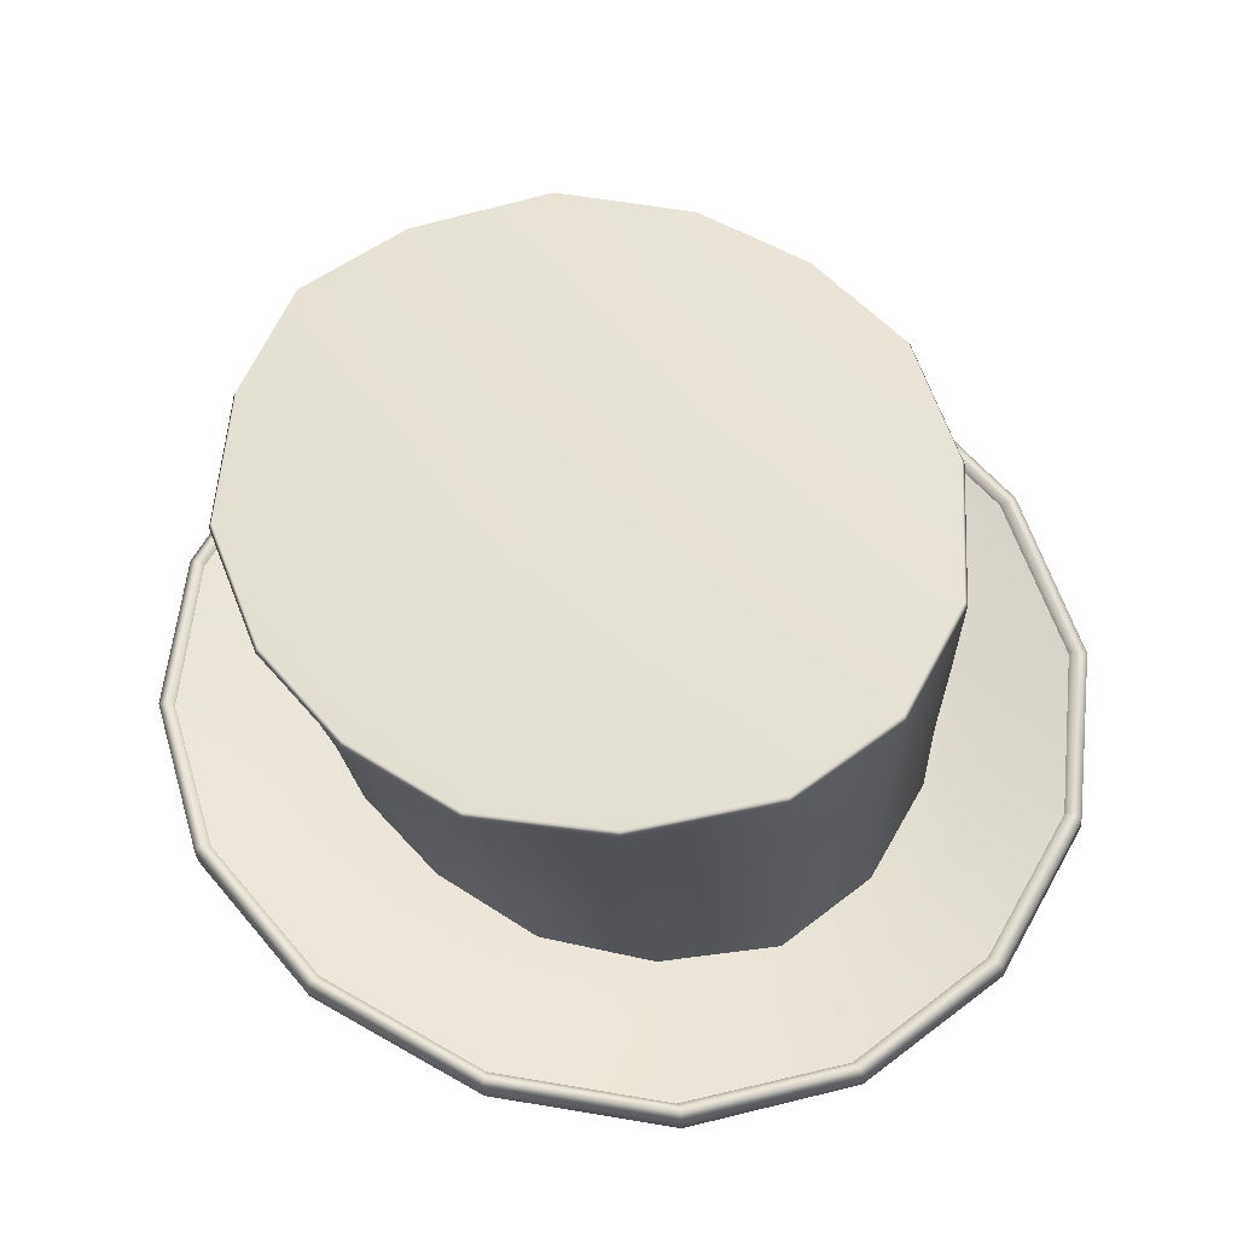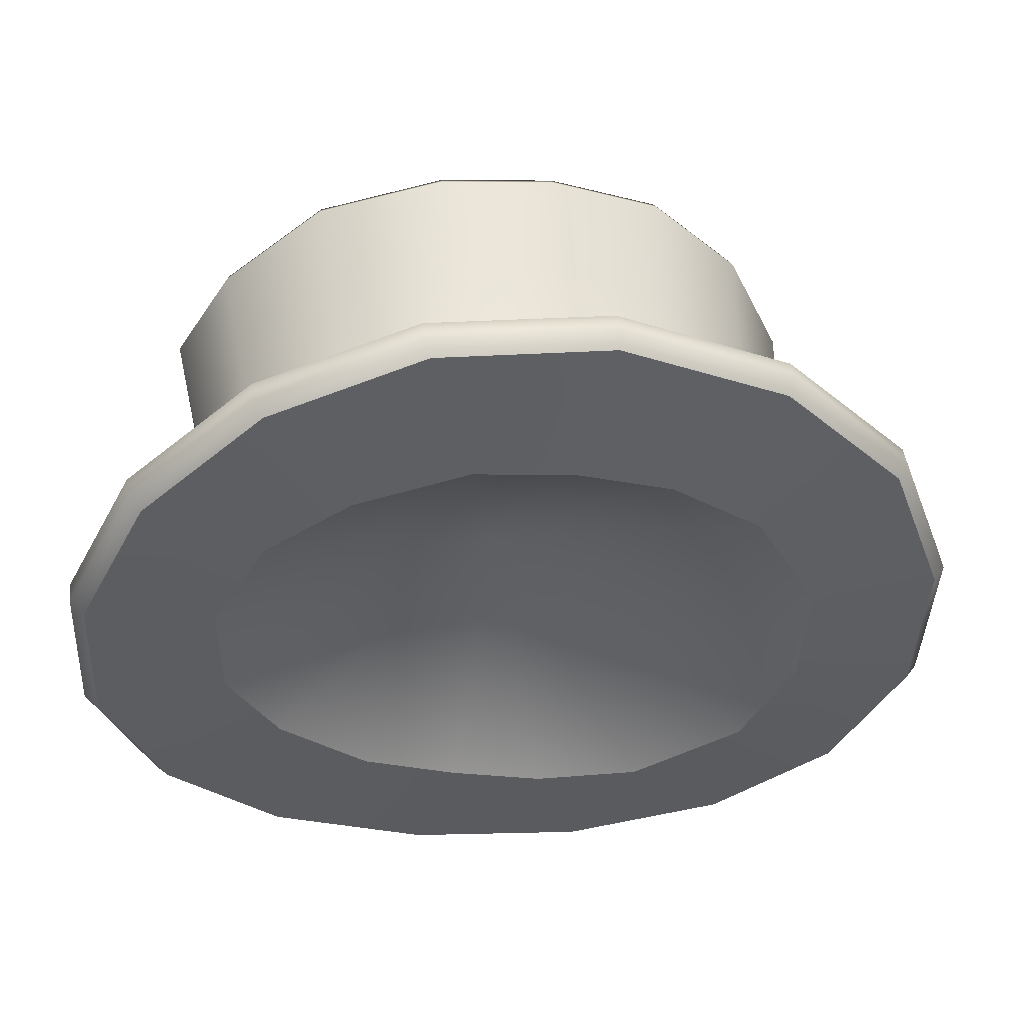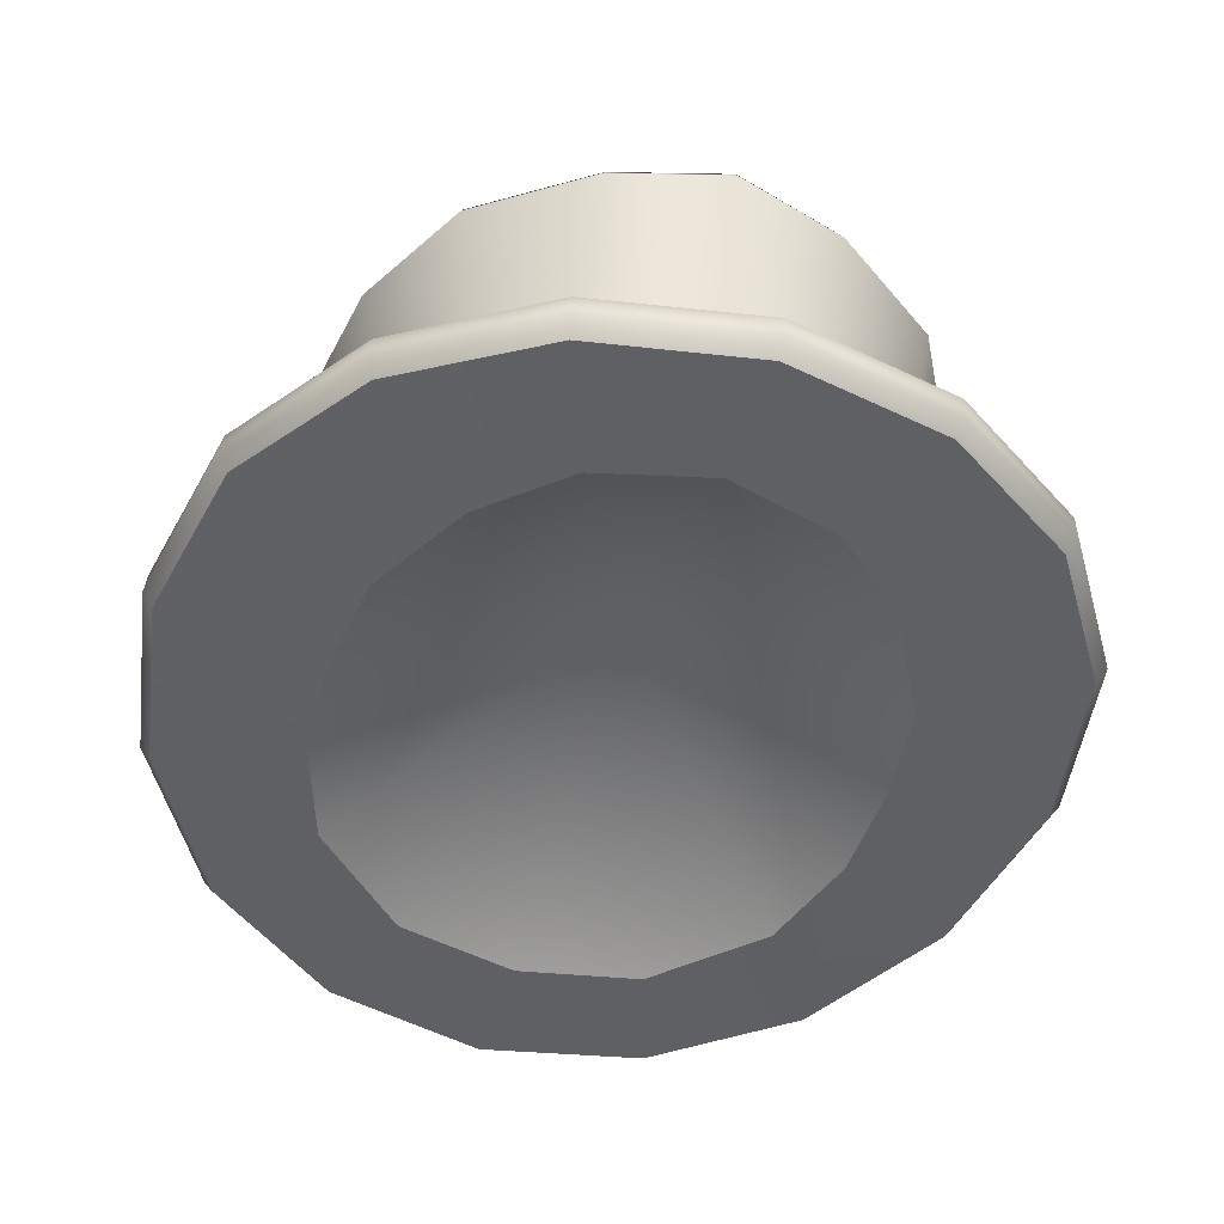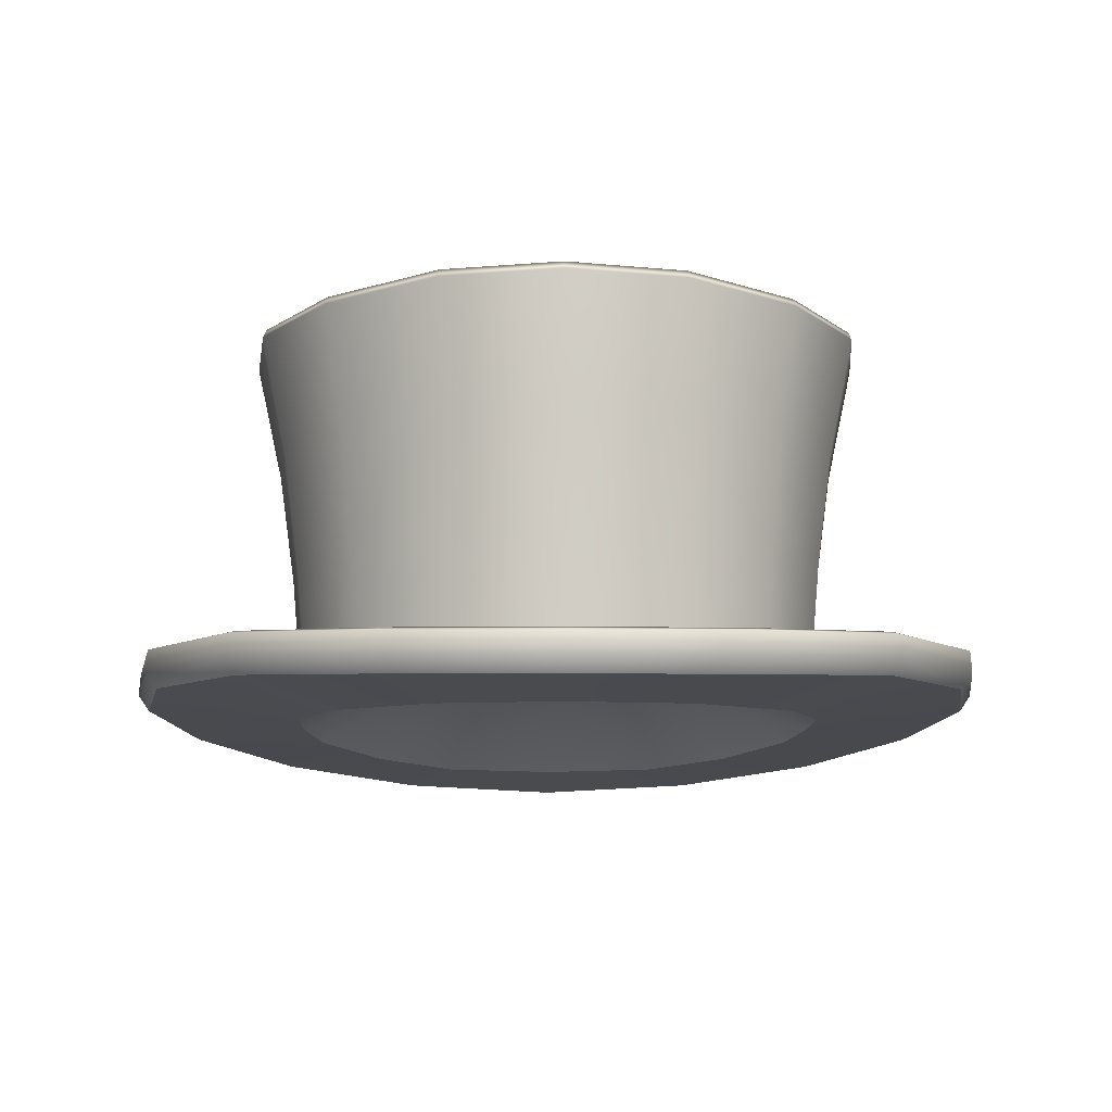
<metadata>
{"format":"obj","ext":"obj","renderer":"f3d","projection":"perspective","resolution":1024,"background":"white","views":[{"elev":64.9,"azim":130.8,"up":"+Y"},{"elev":-42.2,"azim":75.1,"up":"+Y"},{"elev":-52.8,"azim":-16.8,"up":"+Y"},{"elev":-5.1,"azim":178.6,"up":"+Y"}]}
</metadata>
<code>
g n_hat_wcs2022winnersitems_mesh
v 2.131 96.77 -6.758
v 1.661e-16 99.35 -7.114
v -3.333e-16 96.76 -7.179
v 2.166 99.32 -6.676
v 3.875 96.76 -5.202
v 1.693e-16 101.8 -7.142
v 4.001 99.27 -5.069
v 4.937 96.7 -3.193
v 2.21 101.7 -6.675
v 7.798e-16 104.3 -7.151
v 5.153 99.15 -2.953
v 5.203 96.52 -0.8878
v 4.19 101.6 -4.991
v 2.337 104.2 -6.619
v 5.401 98.94 -0.6388
v 4.9 96.26 1.285
v 2.298 104.3 -6.549
v 6.383e-16 104.4 -7.074
v 4.481 104.1 -4.817
v 4.531 104 -4.875
v 5.846 103.9 -2.595
v 5.435 101.4 -2.806
v 5.909 103.7 -2.627
v 6.139 103.6 -0.1664
v 5.081 98.68 1.581
v 3.896 95.89 3.373
v 5.703 101.2 -0.4215
v 6.204 103.5 -0.1719
v 5.76 103.4 2.174
v 4.024 98.35 3.743
v 2.105 95.59 4.86
v 5.358 100.9 1.879
v 5.823 103.2 2.19
v 4.505 103.1 4.535
v 4.216 100.6 4.134
v 4.559 102.9 4.571
v 2.264 102.9 6.134
v 2.137 98.09 5.29
v 2.301 102.8 6.185
v 3.705e-16 102.9 6.802
v 6.356e-16 102.7 6.859
v 2.18 100.4 5.668
v 1.006e-16 100.3 6.286
v -2.241e-16 98.02 5.757
v 2.578e-17 95.51 5.322
v 2.419 96.31 -6.876
v 1.785e-08 96.71 -10.04
v 6.217e-16 96.33 -7.387
v 3.202 96.74 -9.37
v 4.388 96.22 -5.007
v 5.901 96.79 -7.483
v 5.095 96.13 -2.901
v 7.692 96.65 -4.465
v 5.16 95.97 -0.8854
v 8.319 96.33 -0.8171
v 4.904 95.72 1.198
v 7.692 95.81 2.694
v 3.772 95.39 3.349
v 5.895 95.24 5.495
v 2.23 95.17 4.804
v 3.186 94.81 7.362
v 3.091e-16 95.12 5.398
v -3.394e-16 94.64 8.035
v 2.105 95.59 4.86
v 2.937e-17 95.42 6.422
v 2.578e-17 95.51 5.322
v 2.615 95.53 5.877
v 9.708e-17 95.31 8.102
v 3.896 95.89 3.373
v 3.172 95.48 7.425
v 4.831 95.87 4.256
v 4.9 96.26 1.285
v 5.837 95.9 5.541
v 6.202 96.3 1.903
v 5.203 96.52 -0.8878
v 7.583 96.45 2.747
v 6.658 96.66 -0.8123
v 4.937 96.7 -3.193
v 8.193 96.95 -0.7115
v 6.222 96.89 -3.666
v 3.875 96.76 -5.202
v 7.589 97.27 -4.326
v 4.817 96.98 -6.075
v 2.131 96.77 -6.758
v 5.829 97.41 -7.321
v 2.627 96.96 -7.74
v -3.333e-16 96.76 -7.179
v 3.166 97.36 -9.228
v -3.415e-16 96.94 -8.248
v -3.075e-09 97.34 -9.862
v 3.202 96.74 -9.37
v 9.609e-09 97.04 -10.26
v 1.785e-08 96.71 -10.04
v 3.28 97.07 -9.584
v 5.901 96.79 -7.483
v -3.547e-16 97.46 -10.2
v 6.05 97.12 -7.641
v 7.692 96.65 -4.465
v 3.259 97.48 -9.542
v 7.892 96.98 -4.531
v 8.319 96.33 -0.8171
v 3.2 97.53 -9.347
v -2.68e-09 97.51 -9.989
v -3.075e-09 97.34 -9.862
v 3.166 97.36 -9.228
v 6.019 97.53 -7.6
v 3.2 97.53 -9.347
v 5.9 97.58 -7.428
v 3.166 97.36 -9.228
v 5.829 97.41 -7.321
v 8.539 96.65 -0.7635
v 7.692 95.81 2.694
v 7.86 97.39 -4.488
v 5.9 97.58 -7.428
v 7.692 97.44 -4.386
v 5.829 97.41 -7.321
v 7.589 97.27 -4.326
v 7.892 96.11 2.855
v 5.895 95.24 5.495
v 8.507 97.06 -0.7091
v 7.692 97.44 -4.386
v 8.314 97.12 -0.7054
v 7.589 97.27 -4.326
v 8.193 96.95 -0.7115
v 6.05 95.53 5.739
v 3.186 94.81 7.362
v 7.86 96.53 2.912
v 8.314 97.12 -0.7054
v 7.689 96.61 2.819
v 8.193 96.95 -0.7115
v 7.583 96.45 2.747
v 3.275 95.08 7.663
v -3.394e-16 94.64 8.035
v -1.664e-16 94.91 8.357
v 6.025 95.94 5.794
v 7.689 96.61 2.819
v 3.267 95.5 7.719
v 3.406e-17 95.32 8.413
v 5.908 96.04 5.646
v 7.583 96.45 2.747
v 5.837 95.9 5.541
v 5.908 96.04 5.646
v 3.209 95.61 7.545
v 3.209 95.61 7.545
v 5.837 95.9 5.541
v 3.172 95.48 7.425
v 8.937e-17 95.44 8.229
v 3.172 95.48 7.425
v 9.708e-17 95.31 8.102
v 2.23 95.17 4.804
v 6.217e-16 98.61 -0.4596
v 3.091e-16 95.12 5.398
v 3.772 95.39 3.349
v 4.904 95.72 1.198
v 5.16 95.97 -0.8854
v 5.095 96.13 -2.901
v 4.388 96.22 -5.007
v 2.419 96.31 -6.876
v 6.217e-16 96.33 -7.387
v 2.034e-18 103.6 -0.2081
v 6.383e-16 104.4 -7.074
v 2.298 104.3 -6.549
v 4.481 104.1 -4.817
v 5.846 103.9 -2.595
v 6.139 103.6 -0.1664
v 5.76 103.4 2.174
v 4.505 103.1 4.535
v 2.264 102.9 6.134
v 3.705e-16 102.9 6.802
v -2.131 96.77 -6.758
v -3.333e-16 96.76 -7.179
v 1.661e-16 99.35 -7.114
v -2.166 99.32 -6.676
v -3.875 96.76 -5.201
v 1.693e-16 101.8 -7.142
v -4.001 99.27 -5.069
v -4.937 96.7 -3.193
v -2.21 101.7 -6.675
v 7.798e-16 104.3 -7.151
v -5.153 99.15 -2.953
v -5.203 96.52 -0.8872
v -4.19 101.6 -4.991
v -2.337 104.2 -6.619
v -5.401 98.94 -0.6375
v -4.9 96.26 1.285
v -2.298 104.3 -6.549
v 6.383e-16 104.4 -7.074
v -4.481 104.1 -4.818
v -4.531 104 -4.875
v -5.846 103.9 -2.595
v -5.435 101.4 -2.806
v -5.909 103.7 -2.627
v -6.139 103.6 -0.1664
v -5.081 98.68 1.581
v -3.896 95.89 3.373
v -5.703 101.2 -0.4223
v -6.204 103.5 -0.1714
v -5.76 103.4 2.174
v -4.024 98.35 3.743
v -2.105 95.59 4.86
v -5.358 100.9 1.878
v -5.823 103.2 2.19
v -4.505 103.1 4.535
v -4.216 100.6 4.134
v -4.559 102.9 4.571
v -2.264 102.9 6.134
v -2.137 98.09 5.29
v -2.301 102.8 6.185
v 3.705e-16 102.9 6.802
v 6.356e-16 102.7 6.859
v -2.18 100.4 5.668
v 1.006e-16 100.3 6.286
v -2.241e-16 98.02 5.757
v 2.578e-17 95.51 5.322
v -2.419 96.31 -6.876
v 6.217e-16 96.33 -7.387
v 1.785e-08 96.71 -10.04
v -3.202 96.74 -9.37
v -4.388 96.22 -5.007
v -5.901 96.79 -7.482
v -5.095 96.13 -2.901
v -7.692 96.65 -4.465
v -5.16 95.97 -0.8854
v -8.319 96.33 -0.8171
v -4.904 95.72 1.198
v -7.692 95.81 2.694
v -3.772 95.39 3.349
v -5.895 95.24 5.495
v -2.23 95.17 4.804
v -3.186 94.81 7.362
v 3.091e-16 95.12 5.398
v -3.394e-16 94.64 8.035
v -2.105 95.59 4.86
v 2.578e-17 95.51 5.322
v 2.937e-17 95.42 6.422
v -2.615 95.53 5.877
v -3.896 95.89 3.373
v -3.172 95.48 7.425
v 9.708e-17 95.31 8.102
v -5.837 95.9 5.541
v -4.831 95.87 4.256
v -4.9 96.26 1.285
v -7.583 96.45 2.747
v -6.202 96.3 1.903
v -5.203 96.52 -0.8872
v -8.193 96.95 -0.7114
v -6.658 96.66 -0.8119
v -4.937 96.7 -3.193
v -7.589 97.27 -4.326
v -6.222 96.89 -3.665
v -3.875 96.76 -5.201
v -5.829 97.41 -7.321
v -4.817 96.98 -6.074
v -3.166 97.36 -9.228
v -2.131 96.77 -6.758
v -2.627 96.96 -7.74
v -3.075e-09 97.34 -9.862
v -3.415e-16 96.94 -8.248
v -3.333e-16 96.76 -7.179
v -3.202 96.74 -9.37
v 1.785e-08 96.71 -10.04
v 9.609e-09 97.04 -10.26
v -3.28 97.07 -9.584
v -5.901 96.79 -7.482
v -3.259 97.48 -9.542
v -3.547e-16 97.46 -10.2
v -6.05 97.12 -7.64
v -7.692 96.65 -4.465
v -3.2 97.53 -9.347
v -2.68e-09 97.51 -9.989
v -3.166 97.36 -9.228
v -3.075e-09 97.34 -9.862
v -6.019 97.53 -7.599
v -7.892 96.98 -4.531
v -8.319 96.33 -0.8171
v -5.9 97.58 -7.427
v -3.2 97.53 -9.347
v -5.829 97.41 -7.321
v -3.166 97.36 -9.228
v -7.86 97.39 -4.488
v -8.539 96.65 -0.7635
v -7.692 95.81 2.694
v -7.692 97.44 -4.386
v -5.9 97.58 -7.427
v -7.589 97.27 -4.326
v -5.829 97.41 -7.321
v -8.507 97.06 -0.7091
v -7.892 96.11 2.855
v -5.895 95.24 5.495
v -8.314 97.12 -0.7054
v -7.692 97.44 -4.386
v -8.193 96.95 -0.7114
v -7.589 97.27 -4.326
v -7.86 96.53 2.912
v -6.05 95.53 5.739
v -3.186 94.81 7.362
v -7.689 96.61 2.819
v -8.314 97.12 -0.7054
v -7.583 96.45 2.747
v -8.193 96.95 -0.7114
v -6.025 95.94 5.794
v -3.275 95.08 7.663
v -3.394e-16 94.64 8.035
v -1.664e-16 94.91 8.357
v -3.267 95.5 7.719
v 3.406e-17 95.32 8.413
v 8.937e-17 95.44 8.229
v -3.209 95.61 7.545
v 9.708e-17 95.31 8.102
v -3.172 95.48 7.425
v -3.209 95.61 7.545
v -5.908 96.04 5.646
v -5.908 96.04 5.646
v -3.172 95.48 7.425
v -5.837 95.9 5.541
v -7.689 96.61 2.819
v -5.837 95.9 5.541
v -7.583 96.45 2.747
v -2.23 95.17 4.804
v 3.091e-16 95.12 5.398
v 6.217e-16 98.61 -0.4596
v -3.772 95.39 3.349
v -4.904 95.72 1.198
v -5.16 95.97 -0.8854
v -5.095 96.13 -2.901
v -4.388 96.22 -5.007
v -2.419 96.31 -6.876
v 6.217e-16 96.33 -7.387
v 2.034e-18 103.6 -0.2081
v -2.298 104.3 -6.549
v 6.383e-16 104.4 -7.074
v -4.481 104.1 -4.818
v -5.846 103.9 -2.595
v -6.139 103.6 -0.1664
v -5.76 103.4 2.174
v -4.505 103.1 4.535
v -2.264 102.9 6.134
v 3.705e-16 102.9 6.802
v 1.078e-15 98.14 5.835
v 1.065e-15 98.25 5.71
v 0.6984 98.06 5.603
v -0.6984 98.06 5.603
v 0.6568 97.96 5.73
v 1.21 97.56 5.379
v -0.6568 97.96 5.73
v -1.21 97.56 5.379
v 1.138 97.49 5.511
v 1.397 96.87 5.218
v 1.314 96.84 5.357
v 1.21 96.18 5.156
v 1.138 96.19 5.301
v 0.6984 95.68 5.156
v 0.6568 95.72 5.306
v -6.406e-16 95.49 5.204
v -6.403e-16 95.55 5.356
v -0.6568 95.72 5.306
v -0.6984 95.68 5.156
v -1.138 97.49 5.511
v -1.397 96.87 5.218
v -1.138 96.19 5.301
v -1.21 96.18 5.156
v -1.314 96.84 5.357
g n_hat_wcs2022winnersitems_mesh_0
f 3 2 1
f 2 4 1
f 1 4 5
f 2 6 4
f 4 7 5
f 5 7 8
f 6 9 4
f 4 9 7
f 6 10 9
f 7 11 8
f 8 11 12
f 9 13 7
f 7 13 11
f 10 14 9
f 9 14 13
f 11 15 12
f 12 15 16
f 14 10 17
f 10 18 17
f 14 17 19
f 20 14 19
f 14 20 13
f 20 19 21
f 13 22 11
f 13 20 22
f 11 22 15
f 23 20 21
f 20 23 22
f 21 24 23
f 15 25 16
f 16 25 26
f 22 27 15
f 22 23 27
f 15 27 25
f 24 28 23
f 23 28 27
f 28 24 29
f 25 30 26
f 26 30 31
f 27 32 25
f 27 28 32
f 25 32 30
f 33 28 29
f 28 33 32
f 33 29 34
f 32 35 30
f 32 33 35
f 36 33 34
f 33 36 35
f 36 34 37
f 30 38 31
f 30 35 38
f 39 36 37
f 37 40 39
f 40 41 39
f 35 36 42
f 36 39 42
f 42 39 41
f 35 42 38
f 43 42 41
f 38 42 43
f 44 38 43
f 31 38 44
f 45 31 44
f 48 47 46
f 47 49 46
f 46 49 50
f 49 51 50
f 50 51 52
f 51 53 52
f 52 53 54
f 53 55 54
f 54 55 56
f 55 57 56
f 56 57 58
f 57 59 58
f 58 59 60
f 59 61 60
f 60 61 62
f 61 63 62
f 66 65 64
f 65 67 64
f 65 68 67
f 64 67 69
f 68 70 67
f 67 71 69
f 67 70 71
f 69 71 72
f 70 73 71
f 71 74 72
f 71 73 74
f 72 74 75
f 73 76 74
f 74 77 75
f 74 76 77
f 75 77 78
f 76 79 77
f 77 80 78
f 77 79 80
f 78 80 81
f 79 82 80
f 80 83 81
f 80 82 83
f 81 83 84
f 82 85 83
f 83 86 84
f 83 85 86
f 87 84 86
f 85 88 86
f 89 87 86
f 89 86 88
f 90 89 88
f 93 92 91
f 92 94 91
f 91 94 95
f 92 96 94
f 94 97 95
f 95 97 98
f 96 99 94
f 94 99 97
f 97 100 98
f 98 100 101
f 102 99 96
f 103 102 96
f 103 104 102
f 104 105 102
f 99 106 97
f 97 106 100
f 106 99 107
f 108 106 107
f 108 107 109
f 110 108 109
f 100 111 101
f 101 111 112
f 106 113 100
f 100 113 111
f 113 106 114
f 115 113 114
f 115 114 116
f 117 115 116
f 111 118 112
f 112 118 119
f 113 120 111
f 111 120 118
f 120 113 121
f 122 120 121
f 122 121 123
f 124 122 123
f 118 125 119
f 119 125 126
f 120 127 118
f 118 127 125
f 127 120 128
f 129 127 128
f 129 128 130
f 131 129 130
f 125 132 126
f 126 132 133
f 132 134 133
f 127 135 125
f 125 135 132
f 135 127 136
f 132 137 134
f 135 137 132
f 137 138 134
f 139 135 136
f 139 136 140
f 141 139 140
f 137 135 142
f 138 137 143
f 144 137 142
f 144 142 145
f 146 144 145
f 147 138 143
f 147 143 148
f 149 147 148
f 152 151 150
f 150 151 153
f 153 151 154
f 154 151 155
f 155 151 156
f 156 151 157
f 157 151 158
f 158 151 159
f 162 161 160
f 163 162 160
f 163 160 164
f 164 160 165
f 166 165 160
f 167 166 160
f 168 167 160
f 169 168 160
f 172 171 170
f 173 172 170
f 173 170 174
f 175 172 173
f 176 173 174
f 176 174 177
f 178 175 173
f 178 173 176
f 179 175 178
f 180 176 177
f 180 177 181
f 182 178 176
f 182 176 180
f 183 179 178
f 183 178 182
f 184 180 181
f 184 181 185
f 179 183 186
f 187 179 186
f 186 183 188
f 183 189 188
f 189 183 182
f 188 189 190
f 191 182 180
f 189 182 191
f 191 180 184
f 189 192 190
f 192 189 191
f 193 190 192
f 194 184 185
f 194 185 195
f 196 191 184
f 192 191 196
f 196 184 194
f 197 193 192
f 197 192 196
f 193 197 198
f 199 194 195
f 199 195 200
f 201 196 194
f 197 196 201
f 201 194 199
f 197 202 198
f 202 197 201
f 198 202 203
f 204 201 199
f 202 201 204
f 202 205 203
f 205 202 204
f 203 205 206
f 207 199 200
f 204 199 207
f 205 208 206
f 209 206 208
f 210 209 208
f 205 204 211
f 208 205 211
f 208 211 210
f 211 204 207
f 211 212 210
f 211 207 212
f 207 213 212
f 207 200 213
f 200 214 213
f 217 216 215
f 218 217 215
f 218 215 219
f 220 218 219
f 220 219 221
f 222 220 221
f 222 221 223
f 224 222 223
f 224 223 225
f 226 224 225
f 226 225 227
f 228 226 227
f 228 227 229
f 230 228 229
f 230 229 231
f 232 230 231
f 235 234 233
f 236 235 233
f 236 233 237
f 236 238 235
f 238 239 235
f 240 238 236
f 241 236 237
f 241 240 236
f 241 237 242
f 243 240 241
f 244 241 242
f 244 243 241
f 244 242 245
f 246 243 244
f 247 244 245
f 247 246 244
f 247 245 248
f 249 246 247
f 250 247 248
f 250 249 247
f 250 248 251
f 252 249 250
f 253 250 251
f 253 252 250
f 254 252 253
f 253 251 255
f 256 254 253
f 256 253 255
f 254 256 257
f 256 258 257
f 256 255 258
f 255 259 258
f 262 261 260
f 263 262 260
f 263 260 264
f 263 265 262
f 265 266 262
f 267 263 264
f 267 264 268
f 265 269 266
f 269 270 266
f 269 271 270
f 271 272 270
f 273 265 263
f 267 273 263
f 274 267 268
f 274 268 275
f 265 273 276
f 277 265 276
f 277 276 278
f 279 277 278
f 280 273 267
f 274 280 267
f 281 274 275
f 281 275 282
f 273 280 283
f 284 273 283
f 284 283 285
f 286 284 285
f 287 280 274
f 281 287 274
f 288 281 282
f 288 282 289
f 280 287 290
f 291 280 290
f 291 290 292
f 293 291 292
f 294 287 281
f 288 294 281
f 295 288 289
f 295 289 296
f 287 294 297
f 298 287 297
f 298 297 299
f 300 298 299
f 301 294 288
f 295 301 288
f 302 295 296
f 302 296 303
f 304 302 303
f 302 305 295
f 305 302 304
f 305 301 295
f 306 305 304
f 305 306 307
f 308 305 307
f 308 307 309
f 310 308 309
f 301 305 311
f 294 301 312
f 313 301 311
f 313 311 314
f 315 313 314
f 316 294 312
f 316 312 317
f 318 316 317
f 321 320 319
f 321 319 322
f 321 322 323
f 321 323 324
f 321 324 325
f 321 325 326
f 321 326 327
f 321 327 328
f 331 330 329
f 330 332 329
f 329 332 333
f 329 333 334
f 334 335 329
f 335 336 329
f 336 337 329
f 337 338 329
f 341 340 339
f 340 342 339
f 343 341 339
f 344 341 343
f 342 345 339
f 342 346 345
f 347 344 343
f 348 344 347
f 349 348 347
f 350 348 349
f 347 351 349
f 351 350 349
f 347 343 351
f 352 350 351
f 343 353 351
f 353 352 351
f 343 339 353
f 354 352 353
f 339 355 353
f 355 354 353
f 355 339 345
f 354 355 356
f 356 355 345
f 357 354 356
f 356 345 358
f 346 358 345
f 346 359 358
f 357 356 360
f 360 356 358
f 361 357 360
f 359 362 358
f 360 358 362
f 361 360 362
f 359 361 362

</code>
